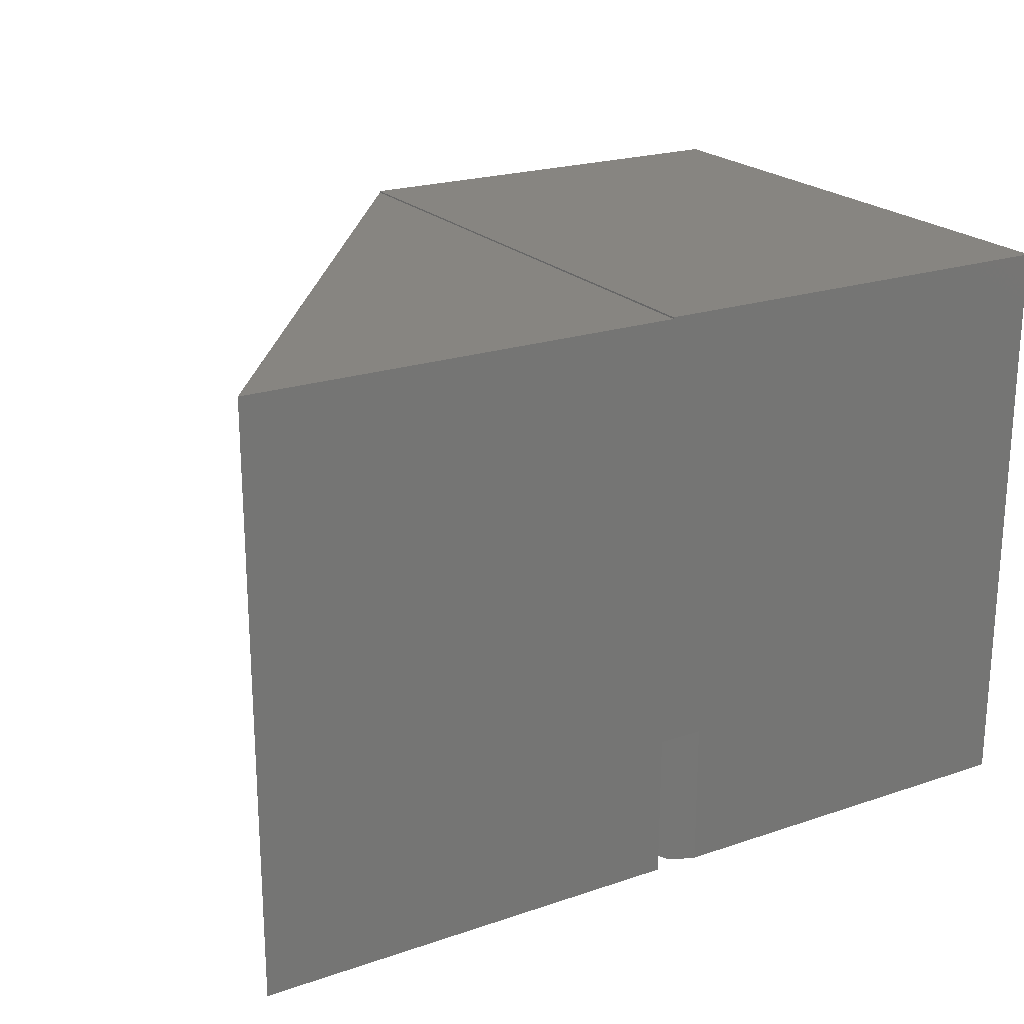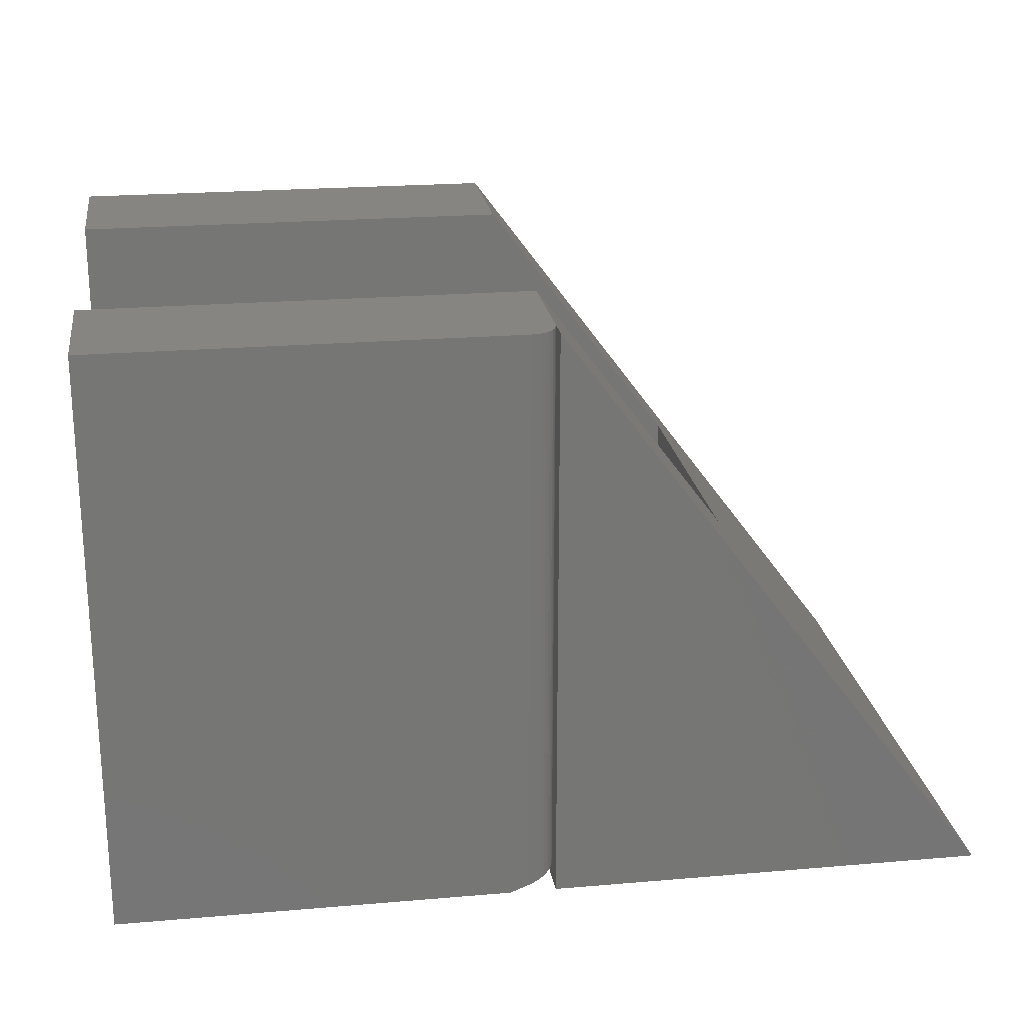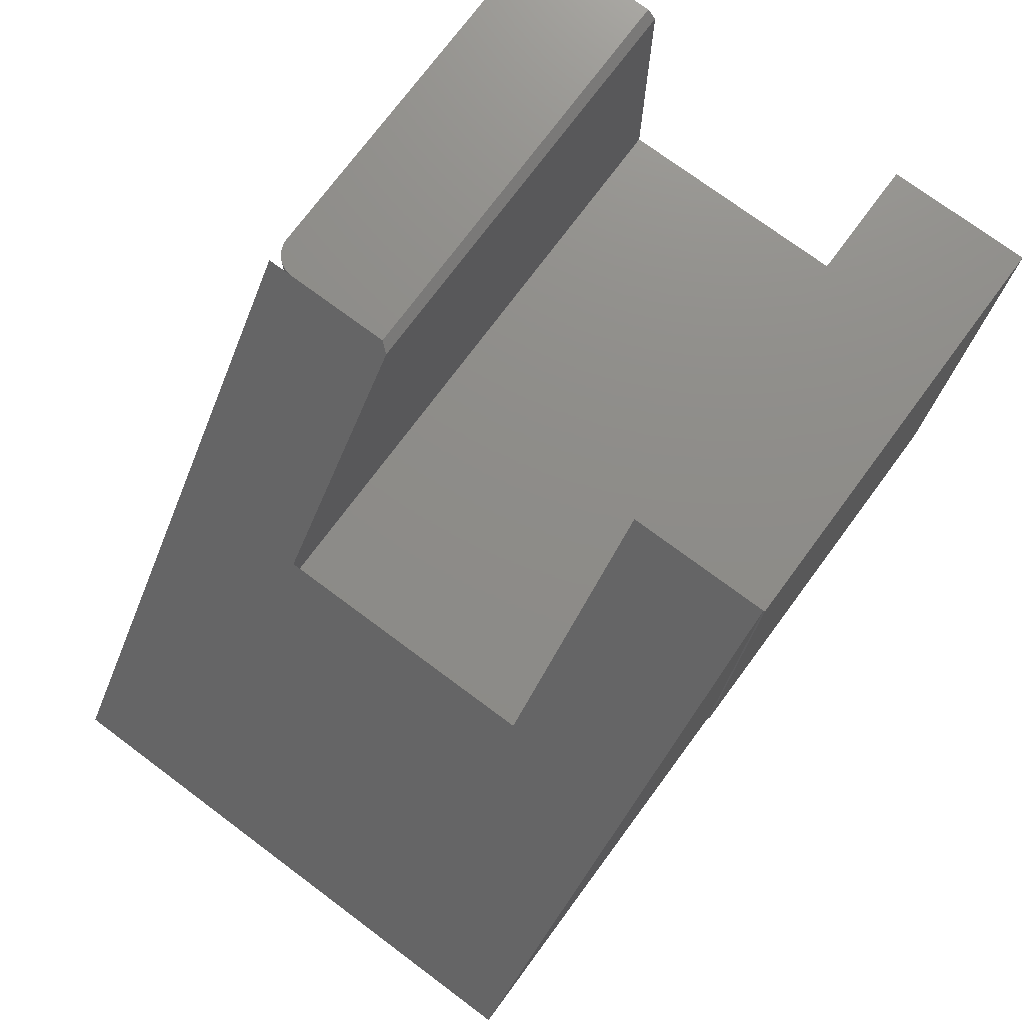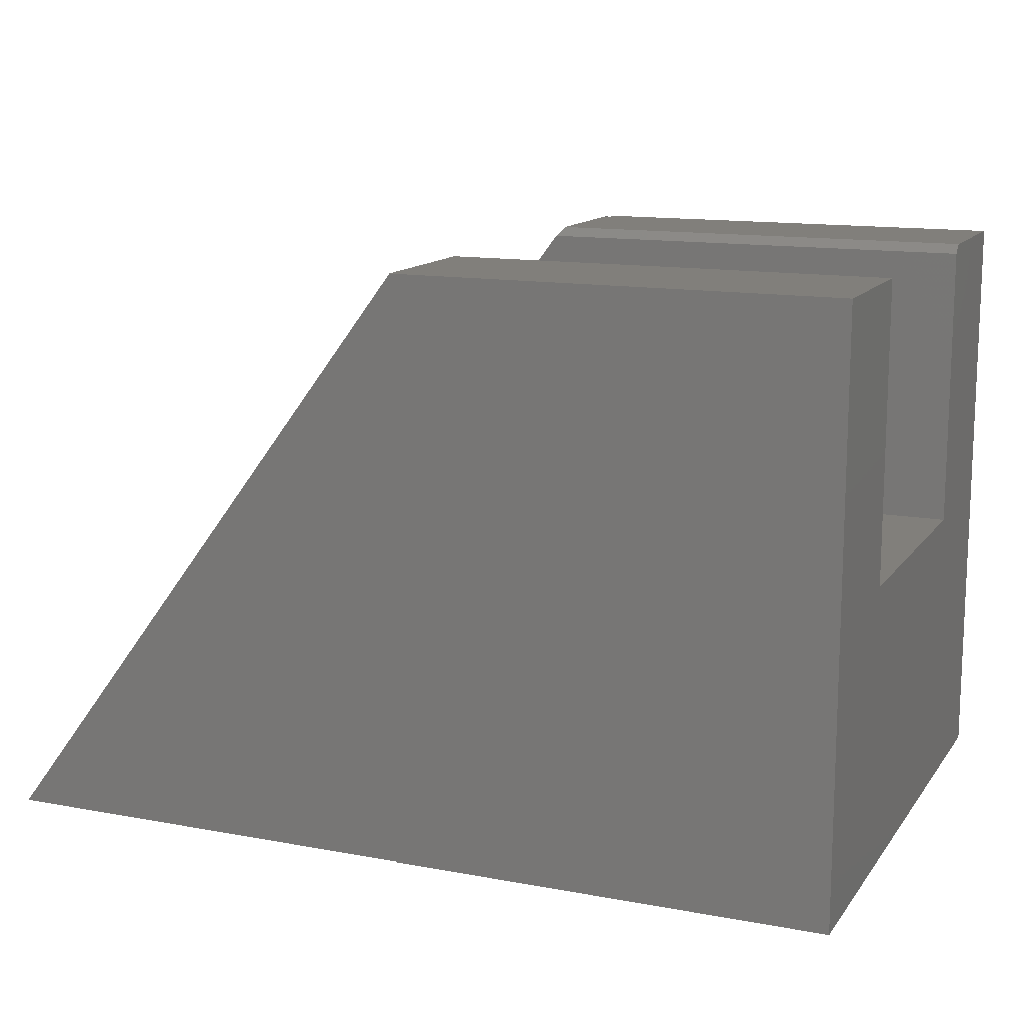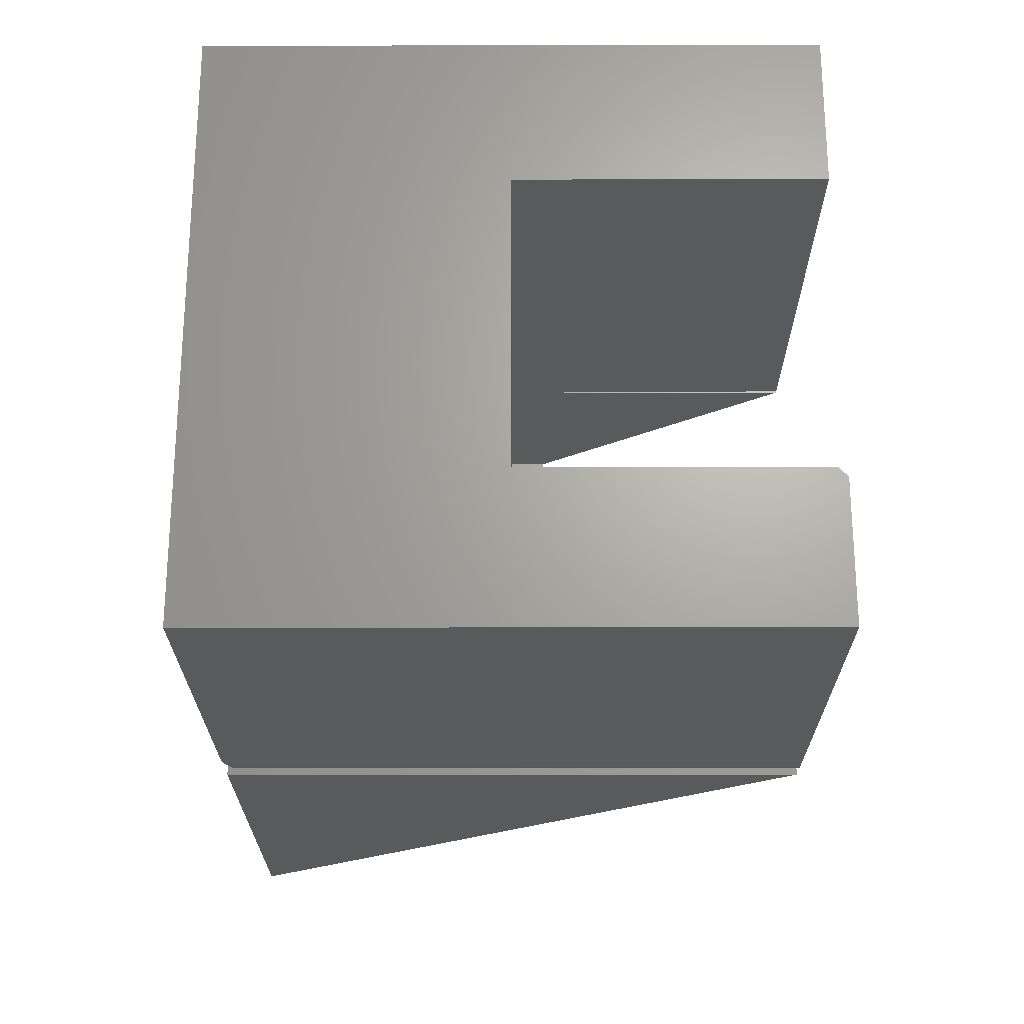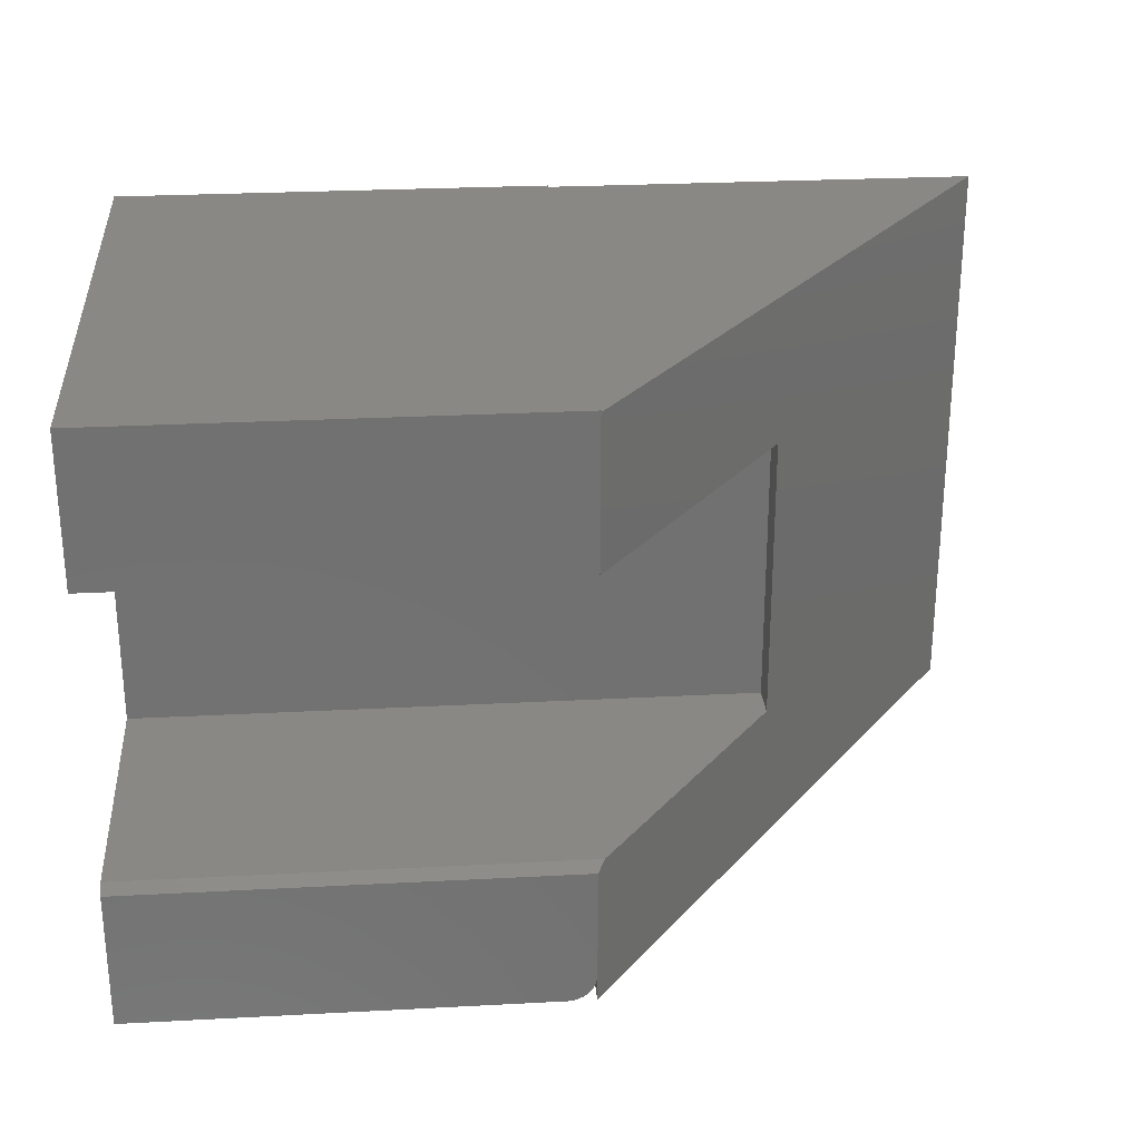
<metadata>
{"format":"stl","ext":"stl","renderer":"f3d","projection":"perspective","resolution":1024,"background":"white","views":[{"elev":21.7,"azim":149.2,"up":"+Y"},{"elev":22.1,"azim":-8.5,"up":"+Z"},{"elev":74.8,"azim":126.6,"up":"+Z"},{"elev":13.5,"azim":-157.2,"up":"+Z"},{"elev":-23.2,"azim":-89.9,"up":"+Y"},{"elev":27.0,"azim":-4.7,"up":"+Y"}]}
</metadata>
<code>
# stl→obj: 50 verts, 96 faces
v 0.375 0.02344 0.5
v 0.3808 0.1263 0.4922
v 0.375 0.1185 0.5
v 0.5382 0.3737 0.2817
v 0.375 0.375 0.5
v 0.375 0.3737 0.5
v 0.375 0.5 0.5
v 0.7487 0.5 0
v 0.7487 0 0
v 0.5382 0.1263 0.2817
v 0.375 0 0.5
v 0.375 0 0
v 0.375 0.5 0
v 0.5382 0.3737 0.25
v 0.5382 0.1263 0.25
v 0 0.1263 0.25
v 0 0.1263 0.4922
v 0.3516 0 0.5
v 0.3605 0.001784 0.5
v 0 0 0.5
v 0.3561 0.0004503 0.5
v 0.3711 0.01042 0.5
v 0.3732 0.01447 0.5
v 0.3646 0.00395 0.5
v 0.3681 0.006865 0.5
v 0 0.1185 0.5
v 0.3745 0.01887 0.5
v 0 0.375 0.5
v 0 0.5013 0.5
v 0.375 0.5013 0.5
v 0.375 0.3737 0.25
v 0.375 0.02344 0.01562
v 0.3745 0.125 0
v 0.375 0.125 0.01562
v 0.375 0.5013 0
v 0 0.3747 0.25
v 0.3552 0.0002814 0.007698
v 0.3516 0 0.00625
v 0.3724 0.01277 0.0146
v 0.3681 0.006839 0.01287
v 0.3653 0.004455 0.01175
v 0.3622 0.002538 0.01049
v 0.3588 0.001135 0.009132
v 0.3747 0.01976 0.01551
v 0.3738 0.01617 0.01516
v 0.3705 0.009632 0.01383
v 0.3359 0.125 0
v 0 0.5013 0
v 0 0 0
v 0.3359 0 0
f 1 2 3
f 4 5 6
f 7 5 8
f 8 5 4
f 8 4 9
f 9 4 10
f 9 10 11
f 11 10 2
f 11 2 1
f 11 12 9
f 8 13 7
f 14 15 4
f 4 15 10
f 15 16 10
f 10 16 17
f 10 17 2
f 18 19 20
f 18 21 19
f 22 23 24
f 24 25 22
f 26 20 27
f 26 27 1
f 26 1 3
f 27 20 19
f 27 19 24
f 27 24 23
f 28 5 29
f 29 5 7
f 29 7 30
f 3 2 26
f 26 2 17
f 31 14 6
f 6 14 4
f 11 1 12
f 12 1 32
f 12 32 33
f 33 32 34
f 31 6 5
f 13 35 7
f 7 35 30
f 36 31 28
f 28 31 5
f 18 37 21
f 18 38 37
f 23 22 39
f 40 25 24
f 40 24 41
f 42 41 24
f 24 19 42
f 43 42 19
f 19 21 43
f 43 21 37
f 32 1 44
f 44 1 27
f 44 27 45
f 45 27 23
f 45 23 39
f 25 40 22
f 22 40 46
f 22 46 39
f 13 8 33
f 13 33 47
f 13 47 48
f 13 48 35
f 49 48 50
f 50 48 47
f 12 33 9
f 9 33 8
f 28 29 36
f 36 29 48
f 36 48 16
f 16 48 49
f 16 49 17
f 17 49 20
f 17 20 26
f 35 48 30
f 30 48 29
f 18 20 38
f 38 20 49
f 38 49 50
f 47 33 34
f 15 14 16
f 16 14 31
f 16 31 36
f 47 34 32
f 47 32 44
f 47 44 45
f 47 45 50
f 42 45 39
f 42 39 46
f 42 46 40
f 42 40 41
f 45 42 43
f 45 43 37
f 45 37 38
f 45 38 50

</code>
